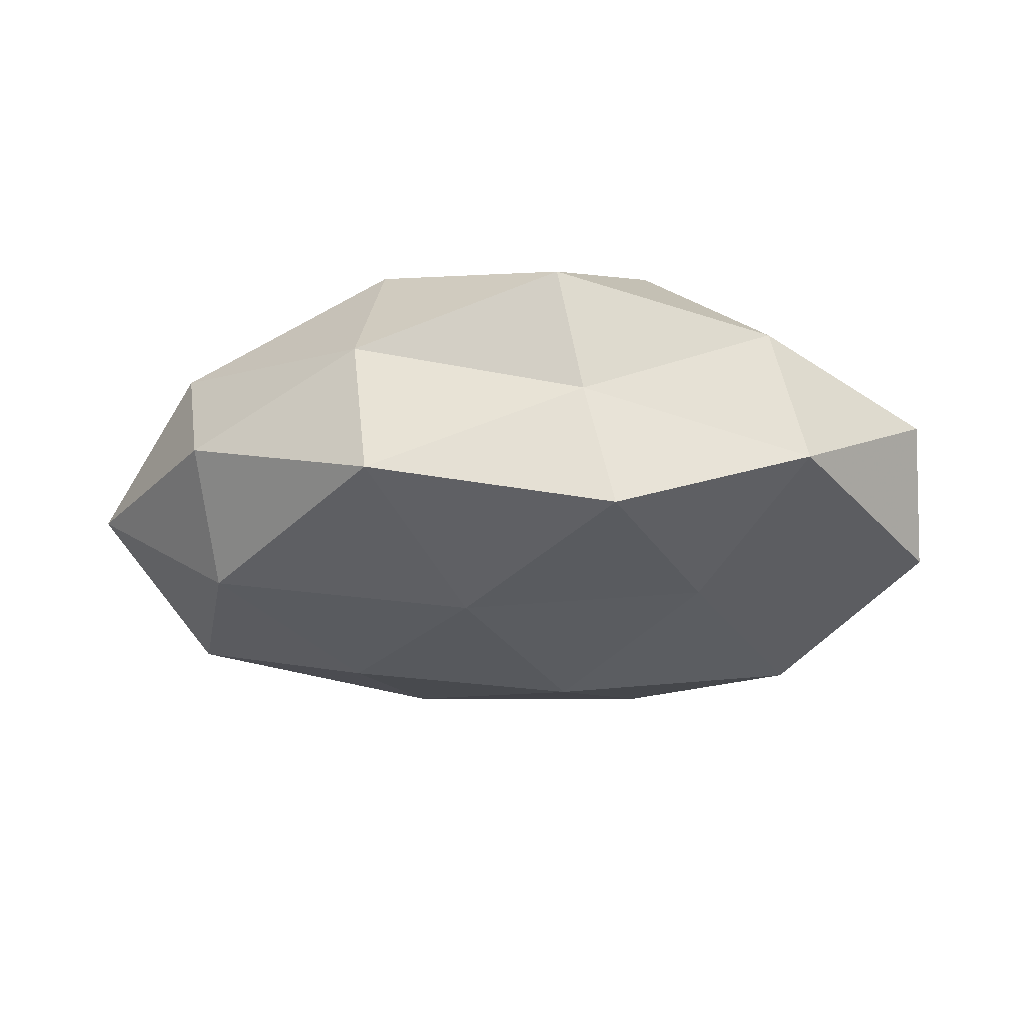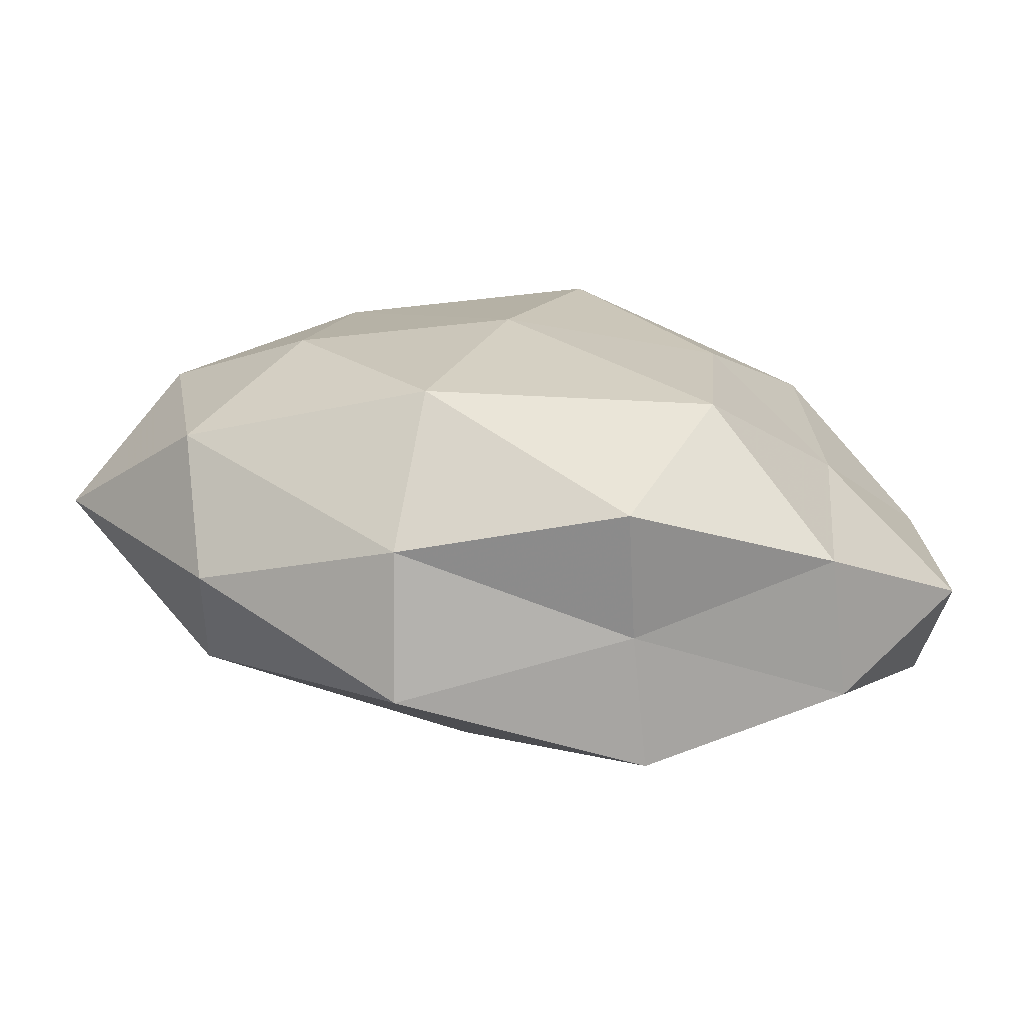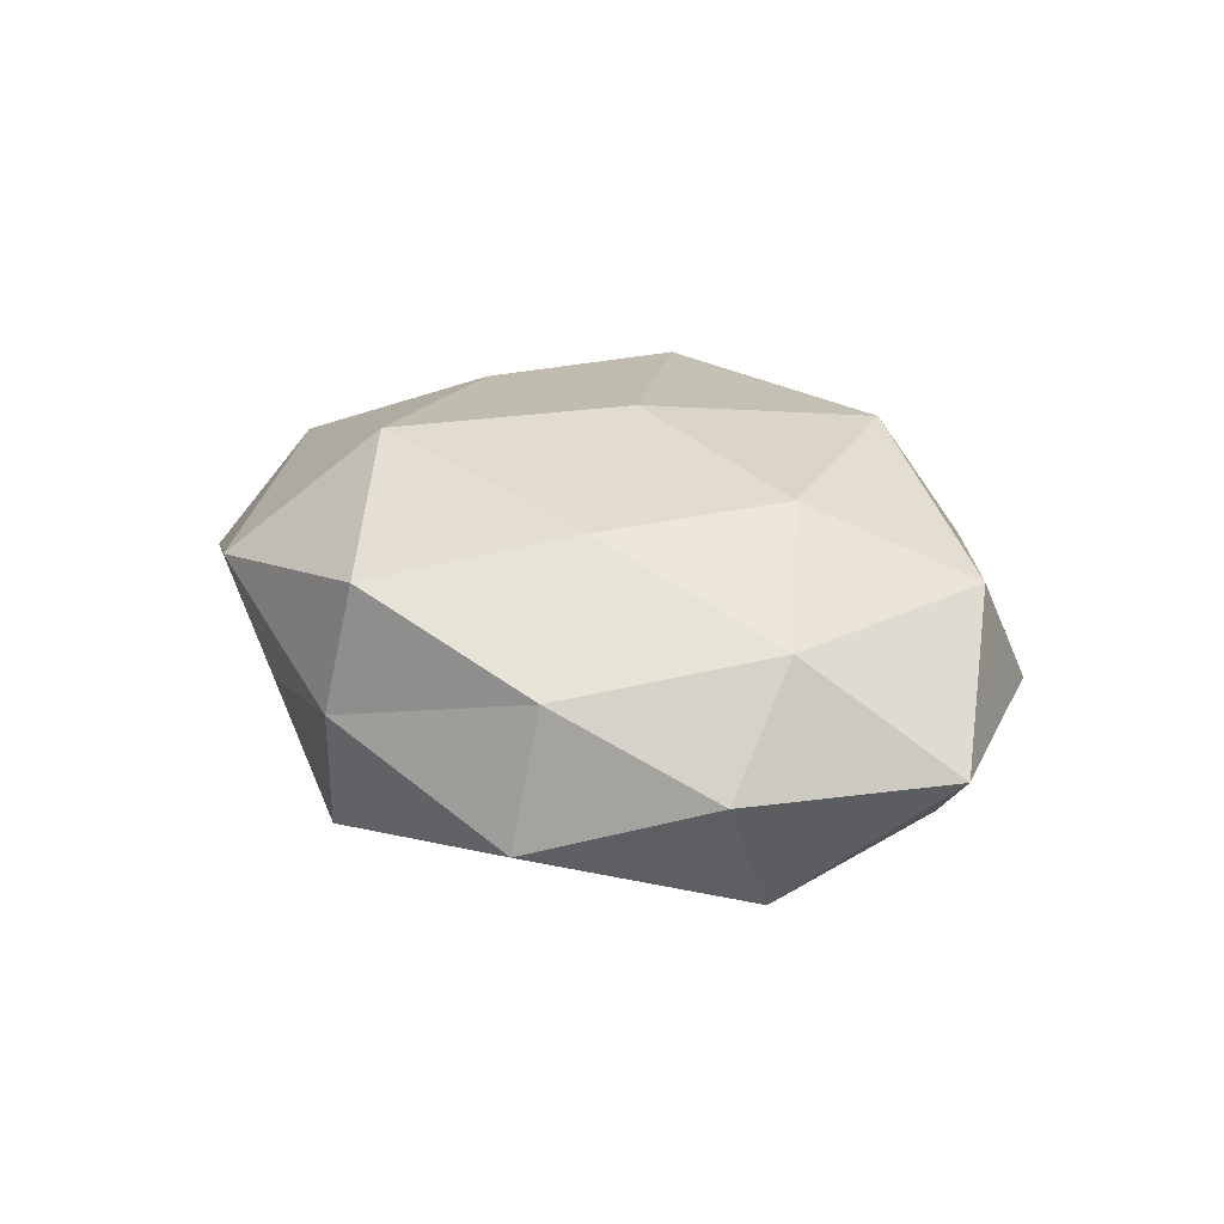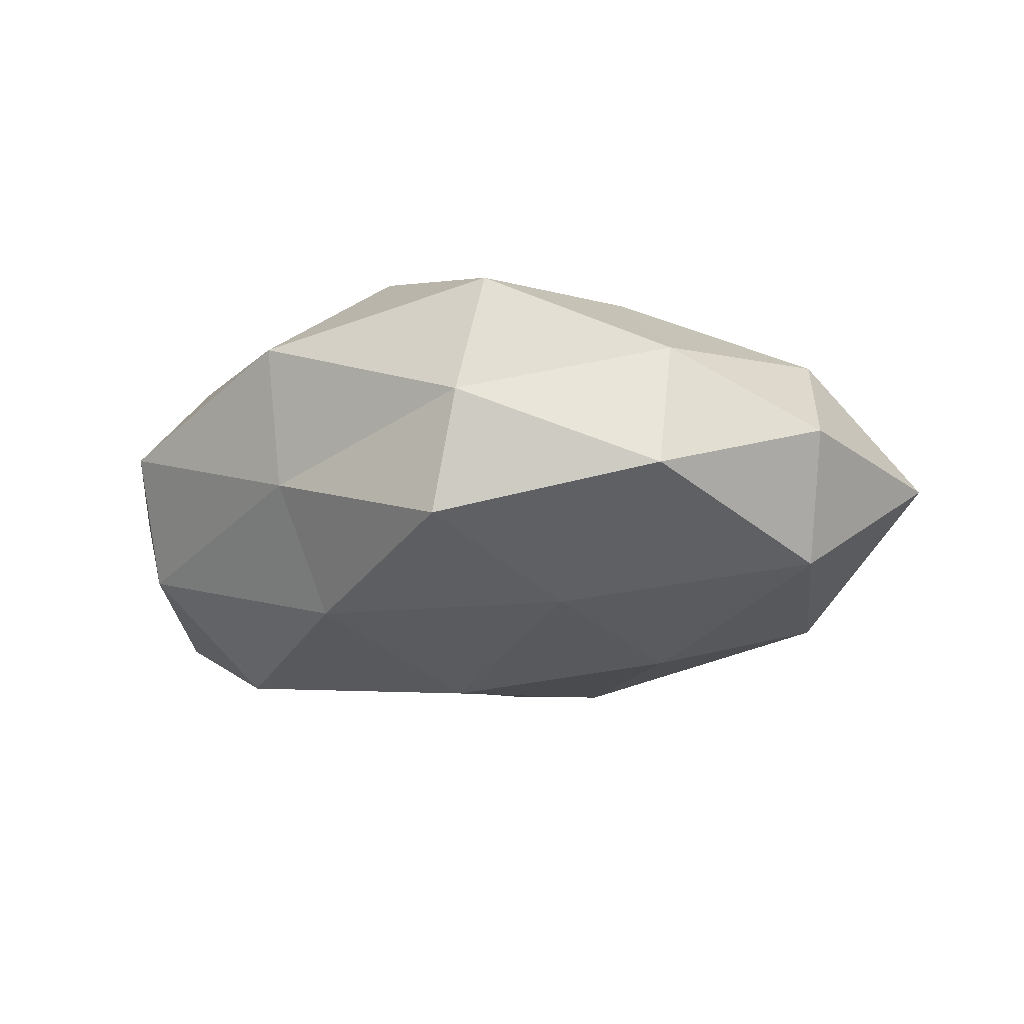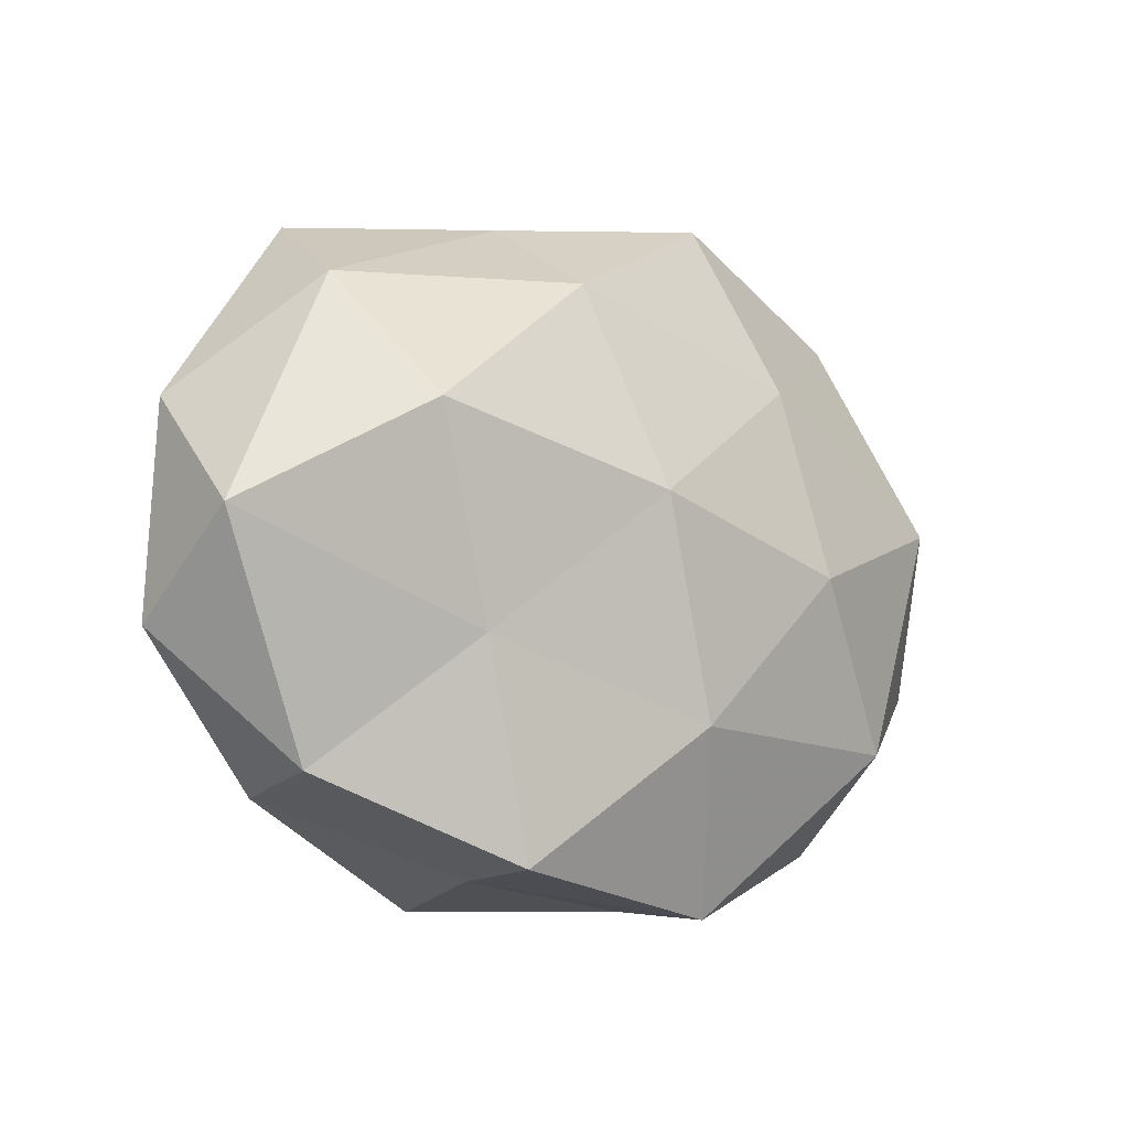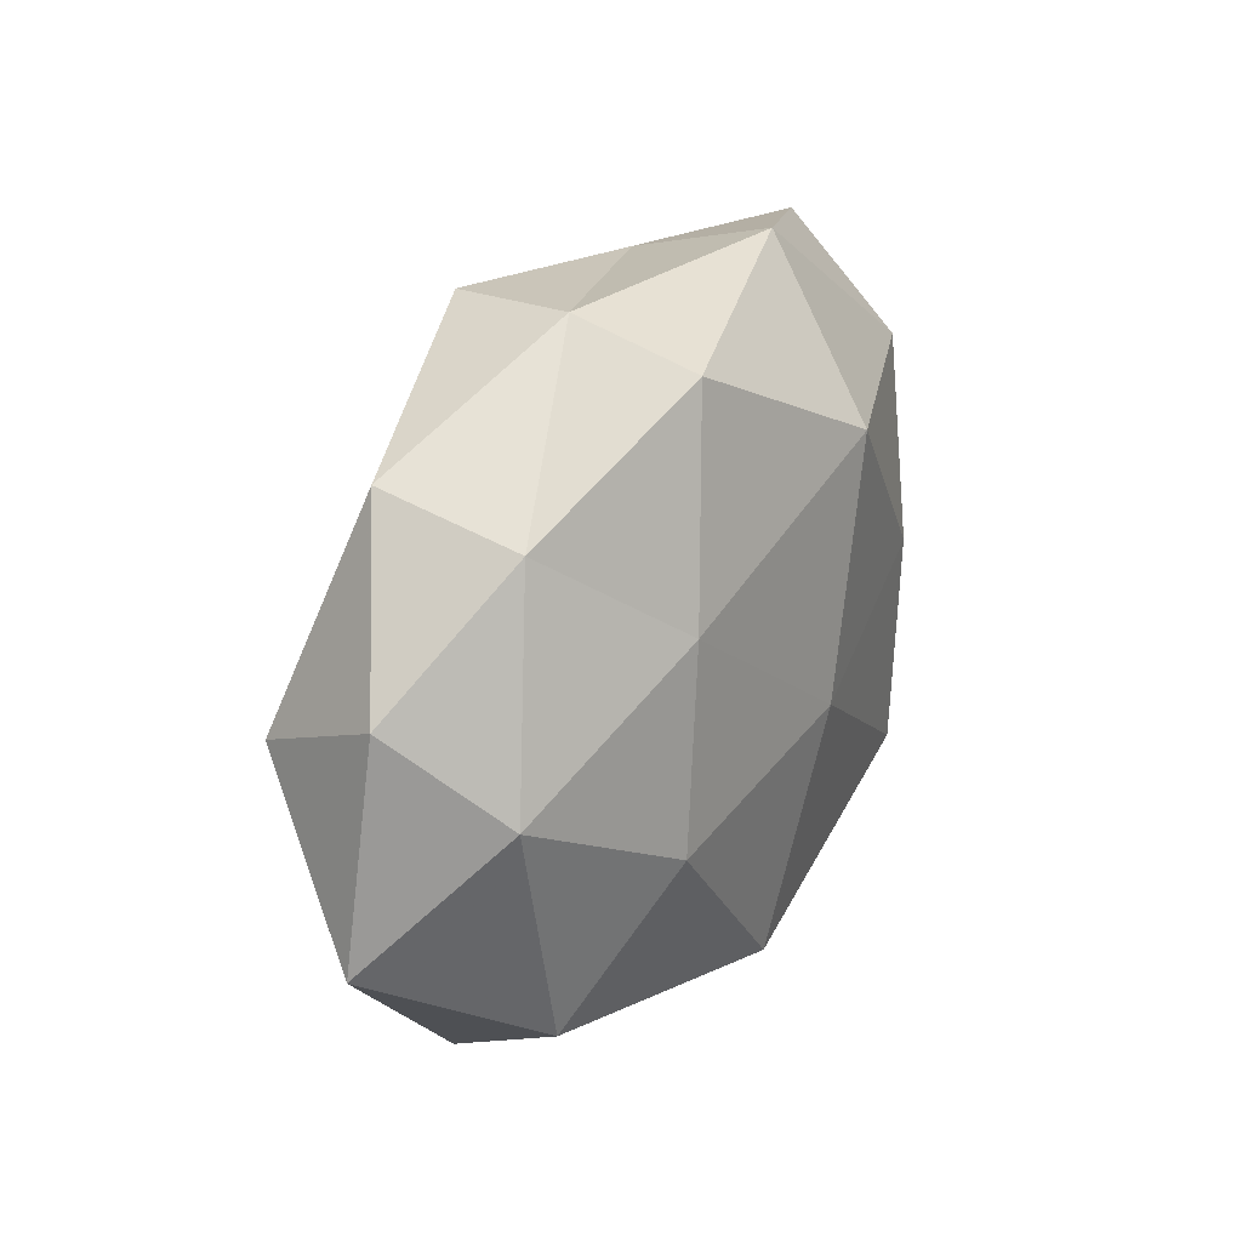
<metadata>
{"format":"obj","ext":"obj","renderer":"f3d","projection":"perspective","resolution":1024,"background":"white","views":[{"elev":-21.6,"azim":7.7,"up":"+Z"},{"elev":-70.5,"azim":-7.8,"up":"+Y"},{"elev":20.3,"azim":-120.5,"up":"+Z"},{"elev":-20.0,"azim":-155.1,"up":"+Z"},{"elev":-15.1,"azim":139.7,"up":"+Y"},{"elev":32.4,"azim":-64.8,"up":"+Y"}]}
</metadata>
<code>
v 0.02211 0.00421 0.02398
v -0.009513 0.04093 -0.01496
v -0.02582 0.01755 0.01963
v 0.05498 -0.0157 0.002412
v 0.04214 0.02344 -0.01191
v 0.0146 0.03739 -0.006395
v 0.01338 0.02652 -0.02084
v 0.01296 -0.03942 9.386e-05
v -0.01638 0.04078 0.01542
v -0.01751 0.02008 -0.02148
v 0.03543 0.007434 -0.02385
v -0.01378 -0.04268 -0.01042
v -0.03761 -0.02129 -0.01688
v 0.00563 0.002196 -0.02664
v -0.03635 0.03295 -0.009896
v 0.0364 0.02198 0.01634
v 0.01353 0.04312 0.01021
v 0.03819 -0.005399 0.01373
v -0.03674 0.02952 0.006577
v 0.01676 -0.04009 -0.01568
v 0.004807 0.02682 0.02494
v -0.01484 -0.02803 0.02326
v -0.01361 0.04311 -6.571e-05
v -0.05769 -0.009469 -0.002869
v -0.0161 -0.0399 0.00712
v 0.04045 -0.03093 -0.007194
v -0.004245 -0.02271 -0.02236
v 0.01985 -0.02113 0.02429
v -0.02237 -0.002816 -0.02431
v 0.0254 -0.01578 -0.01922
v -0.03871 -0.03206 -0.002268
v -0.04278 -0.02238 0.01215
v 0.05479 -0.005387 -0.01267
v 0.0539 0.01023 0.002709
v 0.03607 -0.0312 0.009834
v 0.009984 -0.04116 0.01562
v -0.005456 -0.000723 0.02619
v 0.03917 0.03383 0.002323
v -0.04764 0.006043 0.01106
v -0.04721 0.008306 -0.01697
v -0.03118 -0.005196 0.02106
v -0.05166 0.01618 -0.002239
f 6 7 2
f 5 7 6
f 10 2 7
f 5 11 7
f 10 7 14
f 14 7 11
f 15 2 10
f 18 16 1
f 19 3 9
f 20 8 12
f 9 3 21
f 1 16 21
f 21 17 9
f 16 17 21
f 2 23 6
f 15 23 2
f 23 17 6
f 23 9 17
f 19 9 23
f 19 23 15
f 8 25 12
f 26 8 20
f 13 27 12
f 12 27 20
f 18 1 28
f 29 10 14
f 13 29 27
f 14 27 29
f 11 30 14
f 26 20 30
f 30 27 14
f 30 20 27
f 31 13 12
f 24 13 31
f 12 25 31
f 32 25 22
f 24 31 32
f 32 31 25
f 33 11 5
f 4 26 33
f 33 30 11
f 26 30 33
f 4 34 18
f 34 16 18
f 4 33 34
f 33 5 34
f 4 18 35
f 4 35 26
f 35 8 26
f 18 28 35
f 8 36 25
f 22 25 36
f 36 28 22
f 35 36 8
f 35 28 36
f 21 37 1
f 3 37 21
f 28 1 37
f 28 37 22
f 38 5 6
f 6 17 38
f 16 38 17
f 34 5 38
f 34 38 16
f 39 3 19
f 24 32 39
f 15 10 40
f 40 13 24
f 40 10 29
f 40 29 13
f 41 32 22
f 3 41 37
f 22 37 41
f 39 41 3
f 39 32 41
f 42 19 15
f 42 39 19
f 42 24 39
f 42 15 40
f 42 40 24

</code>
